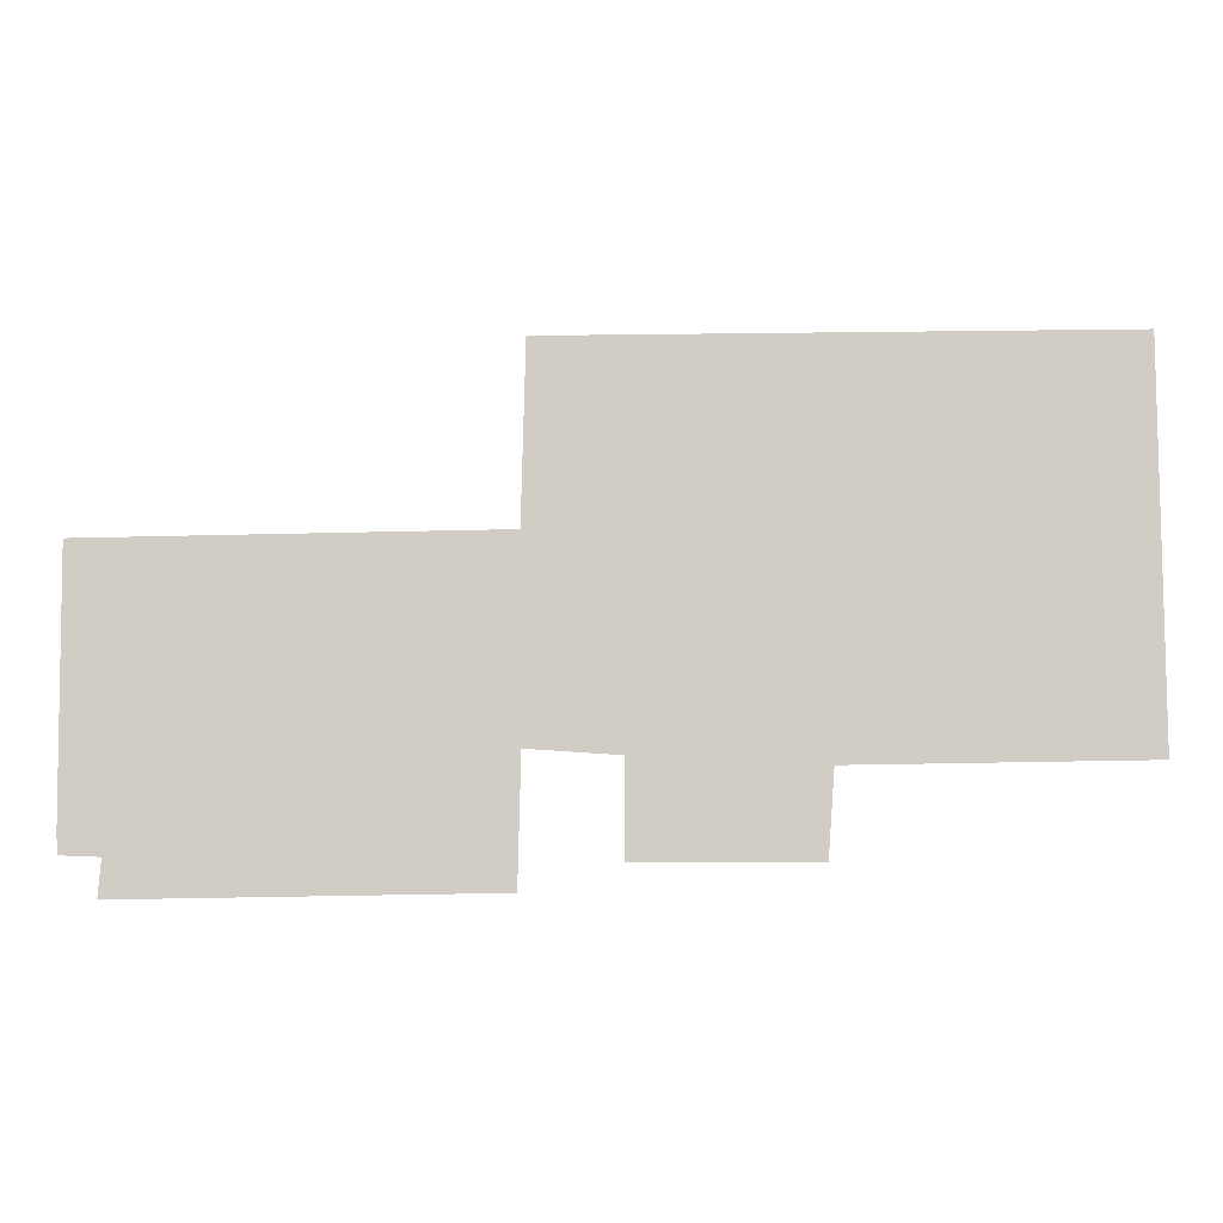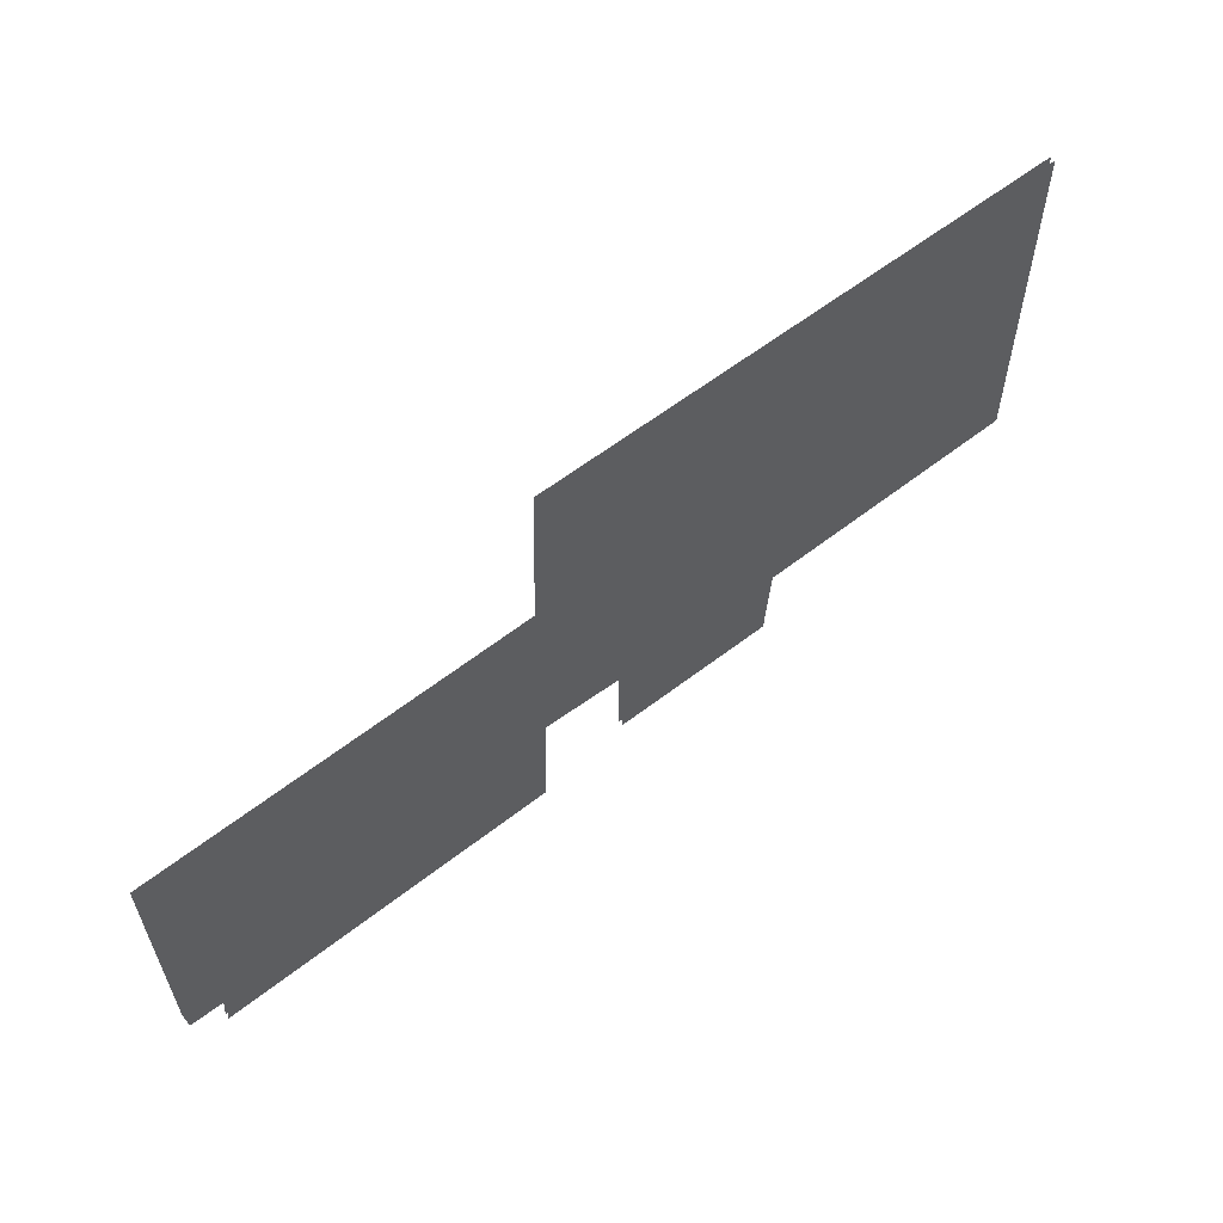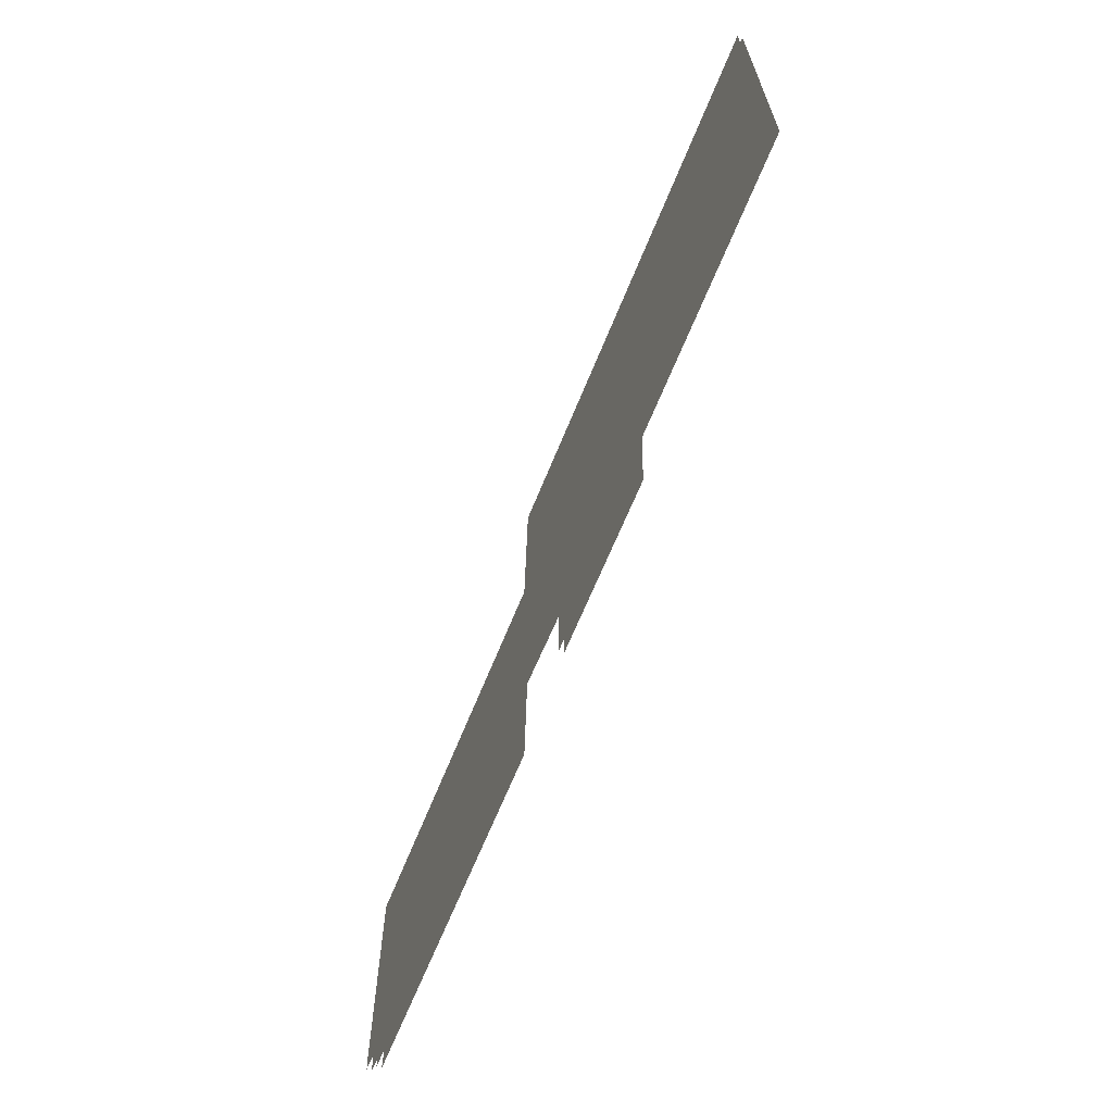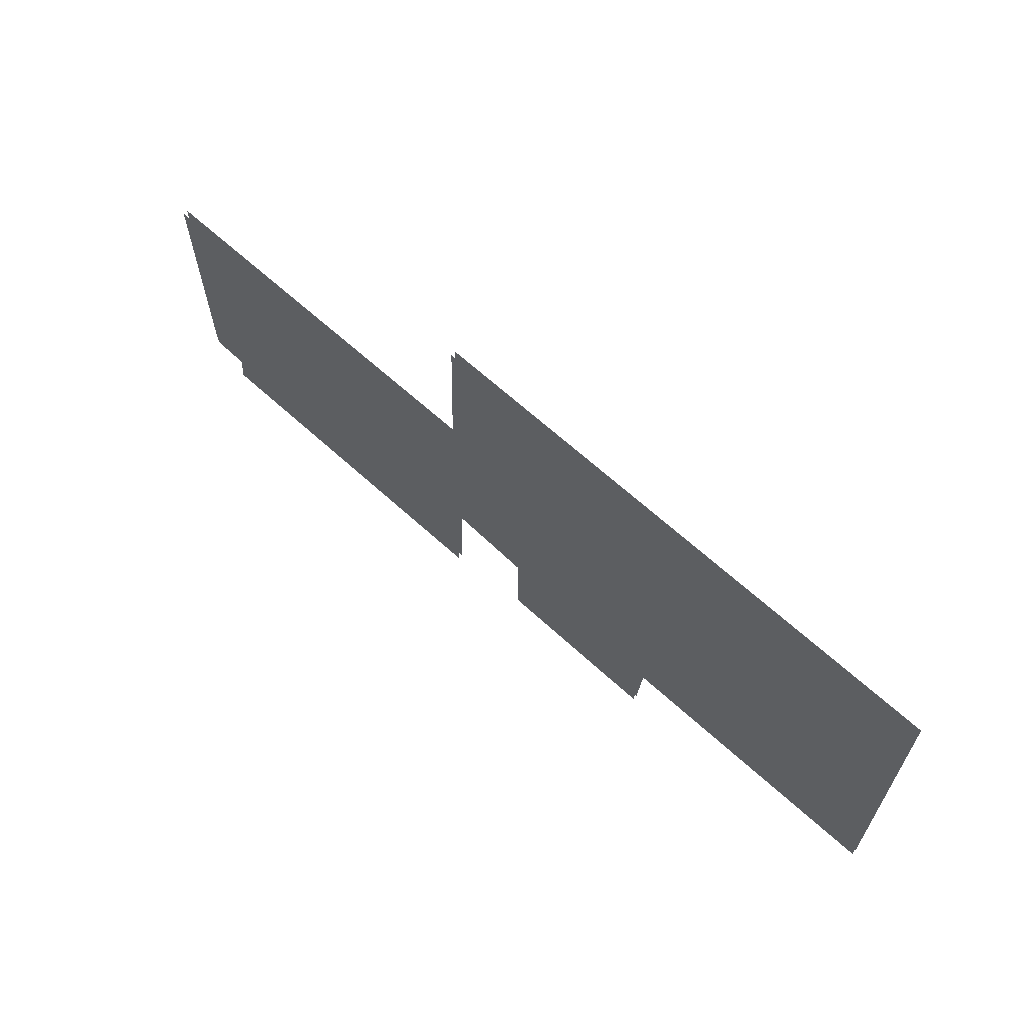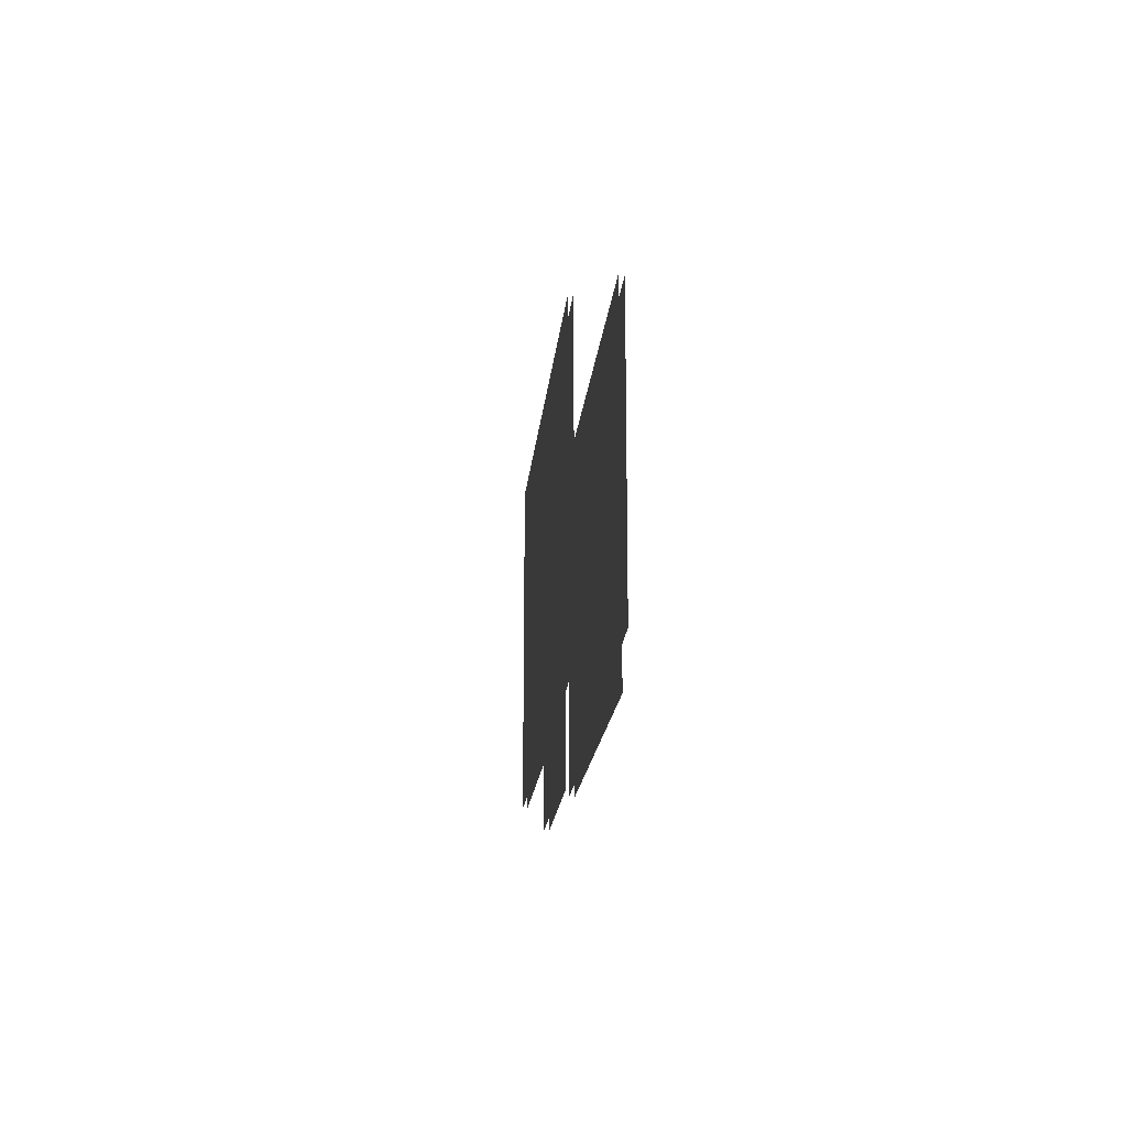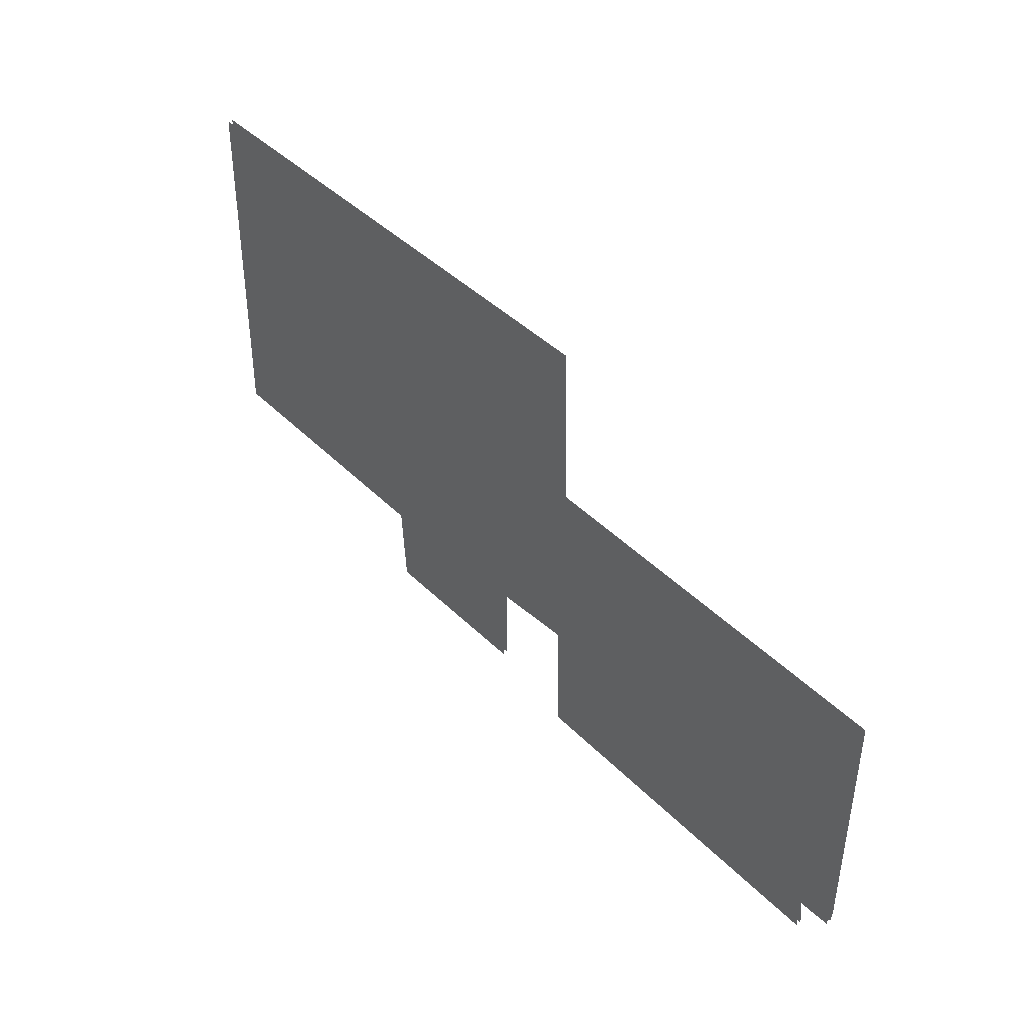
<metadata>
{"format":"obj","ext":"obj","renderer":"f3d","projection":"perspective","resolution":1024,"background":"white","views":[{"elev":-6.8,"azim":-179.3,"up":"+Y"},{"elev":58.9,"azim":141.5,"up":"+Y"},{"elev":-64.9,"azim":-112.0,"up":"+Y"},{"elev":65.2,"azim":-137.2,"up":"+Y"},{"elev":-18.9,"azim":84.8,"up":"+Y"},{"elev":41.4,"azim":49.8,"up":"+Y"}]}
</metadata>
<code>
o floor_44
v 164.9 -8.072 0
v 164.9 -8.072 -0.1
v 164.8 -15.5 0
v 164.8 -15.5 -0.1
v 170.5 -15.58 0
v 170.5 -15.58 -0.1
v 170.6 -17.22 0
v 170.6 -17.22 -0.1
v 174 -17.22 0
v 174 -17.22 -0.1
v 174 -15.41 0
v 174 -15.41 -0.1
v 175.8 -15.3 0
v 175.8 -15.3 -0.1
v 175.9 -17.73 0
v 175.9 -17.73 -0.1
v 182.9 -17.85 0
v 182.9 -17.85 -0.1
v 182.9 -17.13 0
v 182.9 -17.13 -0.1
v 183.6 -17.1 0
v 183.6 -17.1 -0.1
v 183.6 -16.76 0
v 183.6 -16.76 -0.1
v 183.7 -11.68 0
v 183.7 -11.68 -0.1
v 175.8 -11.54 0
v 175.8 -11.54 -0.1
v 175.7 -8.158 0
v 175.7 -8.158 -0.1
f 1 3 5
f 6 4 2
f 1 5 29
f 30 6 2
f 29 5 27
f 28 6 30
f 25 27 13
f 14 28 26
f 25 13 19
f 20 14 26
f 25 19 23
f 24 20 26
f 17 19 15
f 16 20 18
f 15 19 13
f 14 20 16
f 7 9 11
f 12 10 8
f 7 11 5
f 6 12 8
f 5 11 27
f 28 12 6
f 27 11 13
f 14 12 28
f 19 21 23
f 24 22 20

</code>
